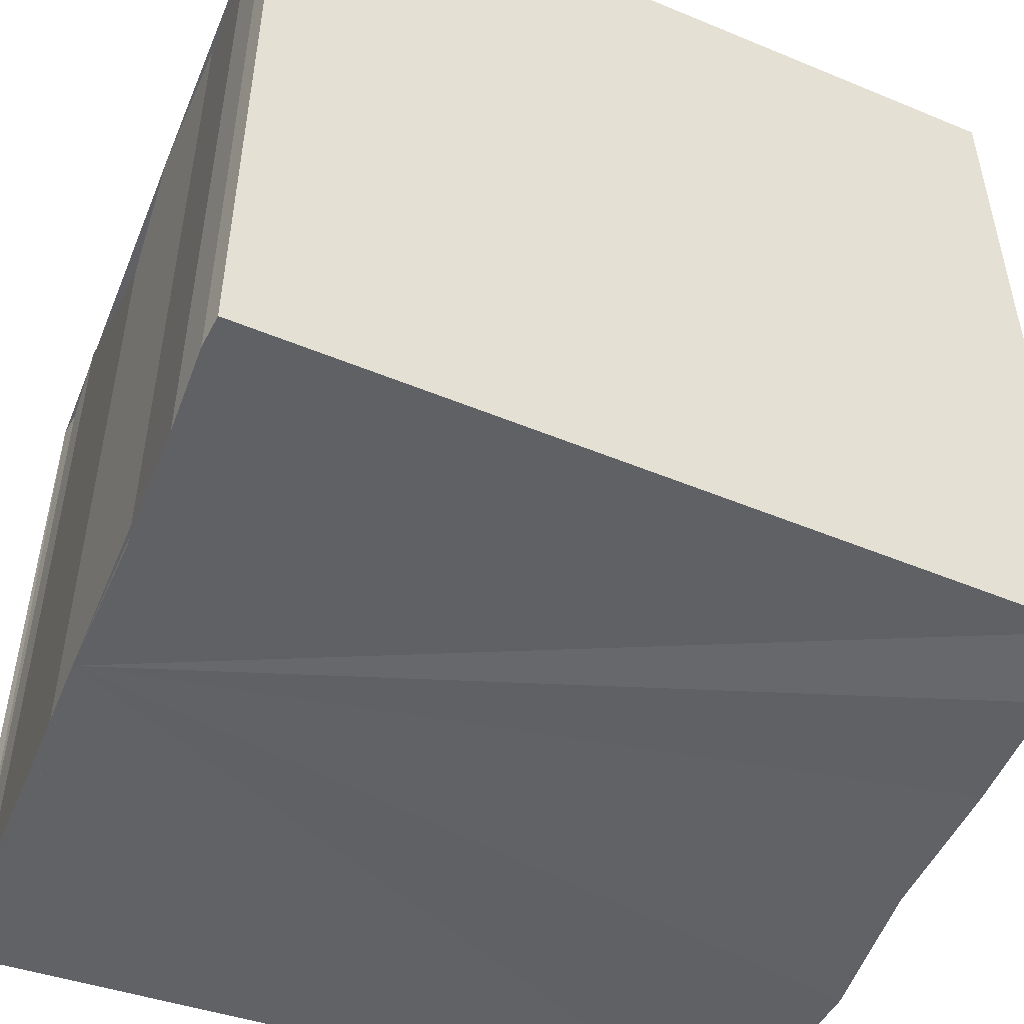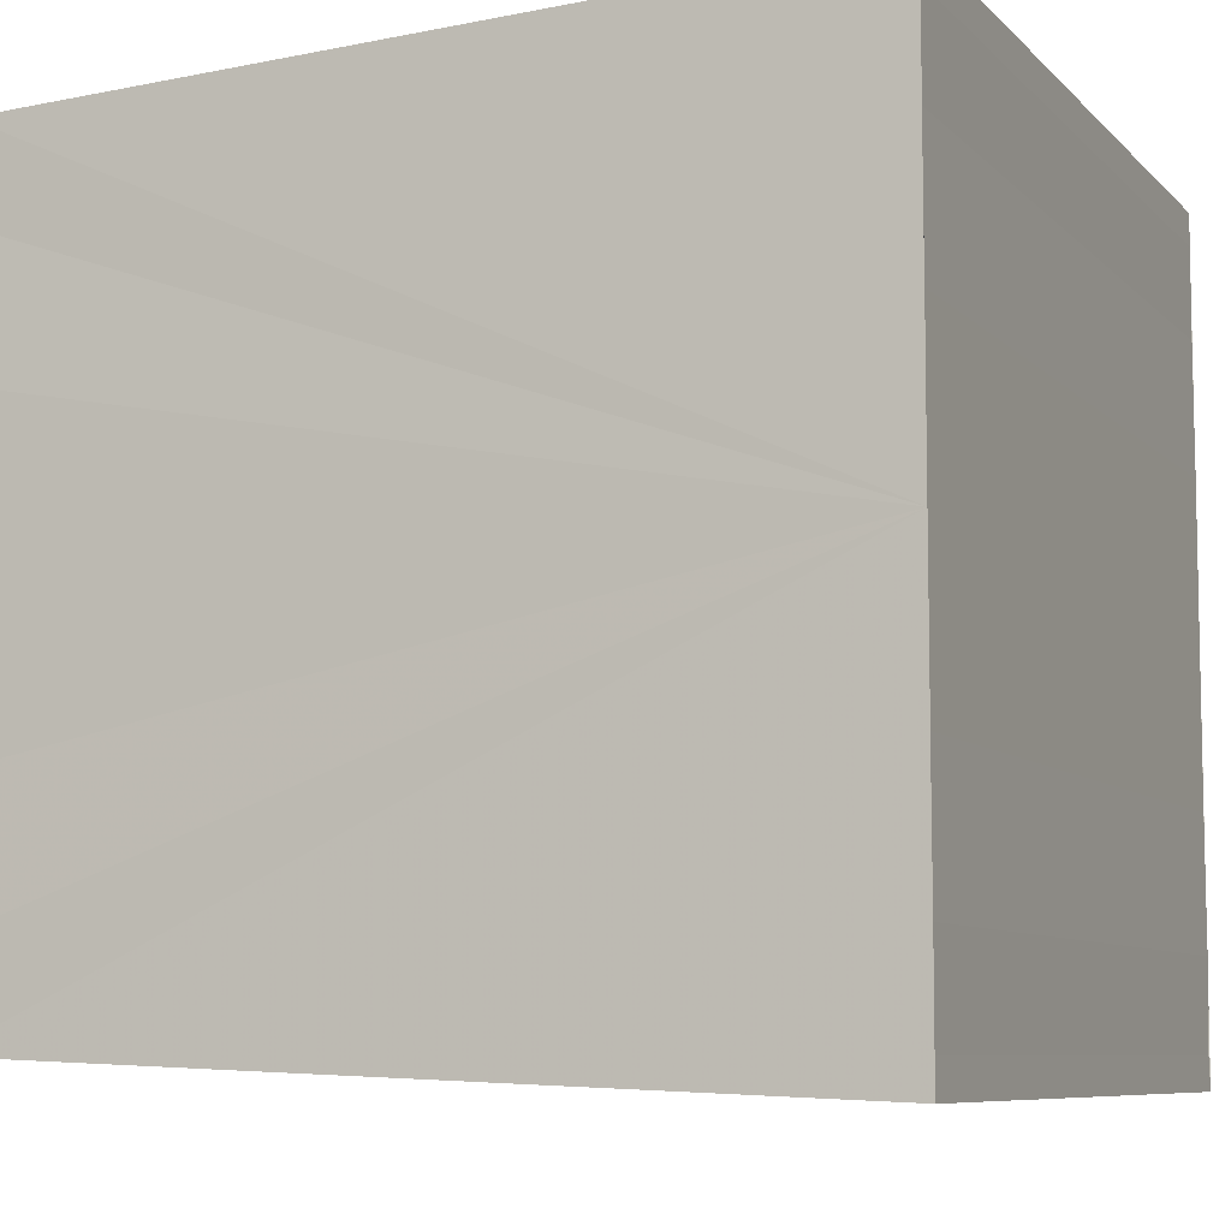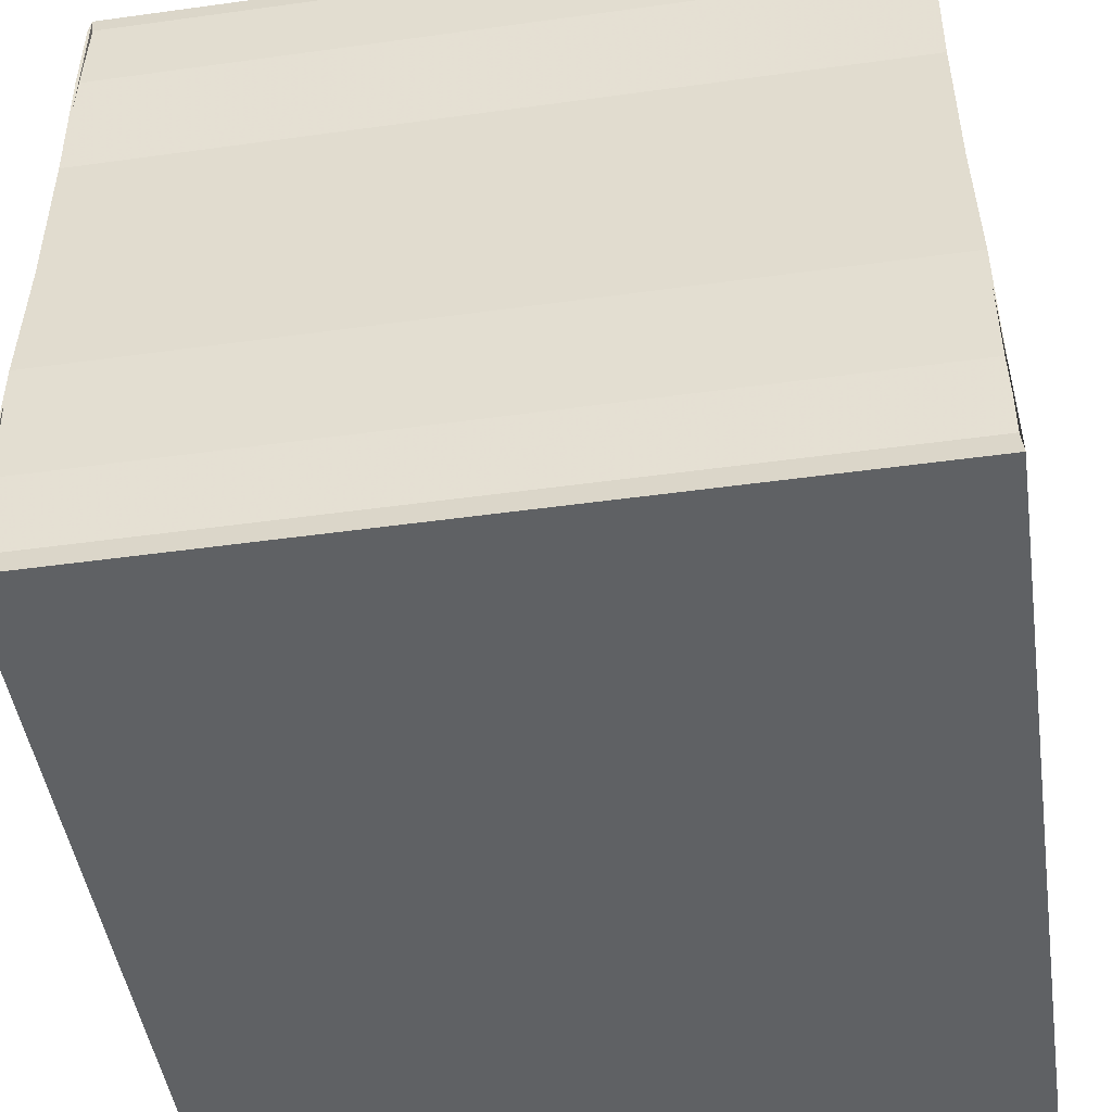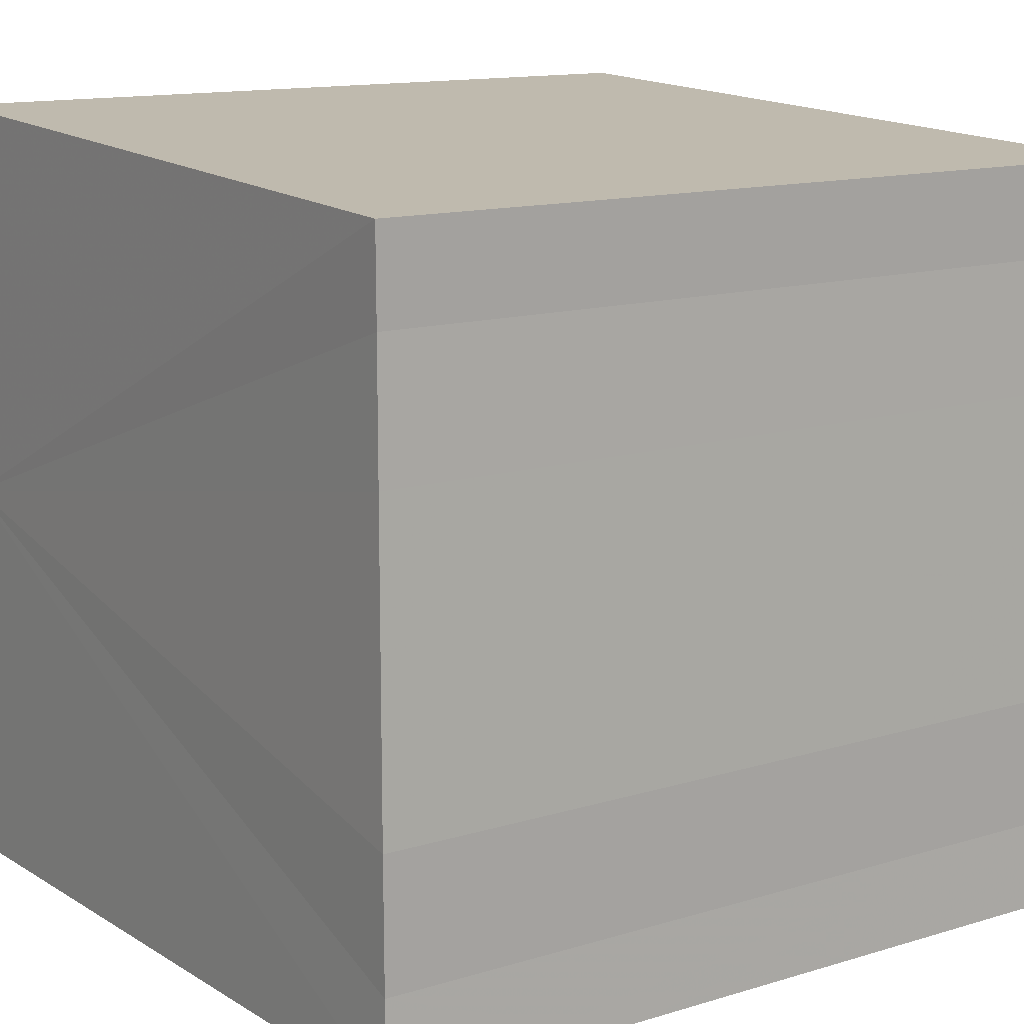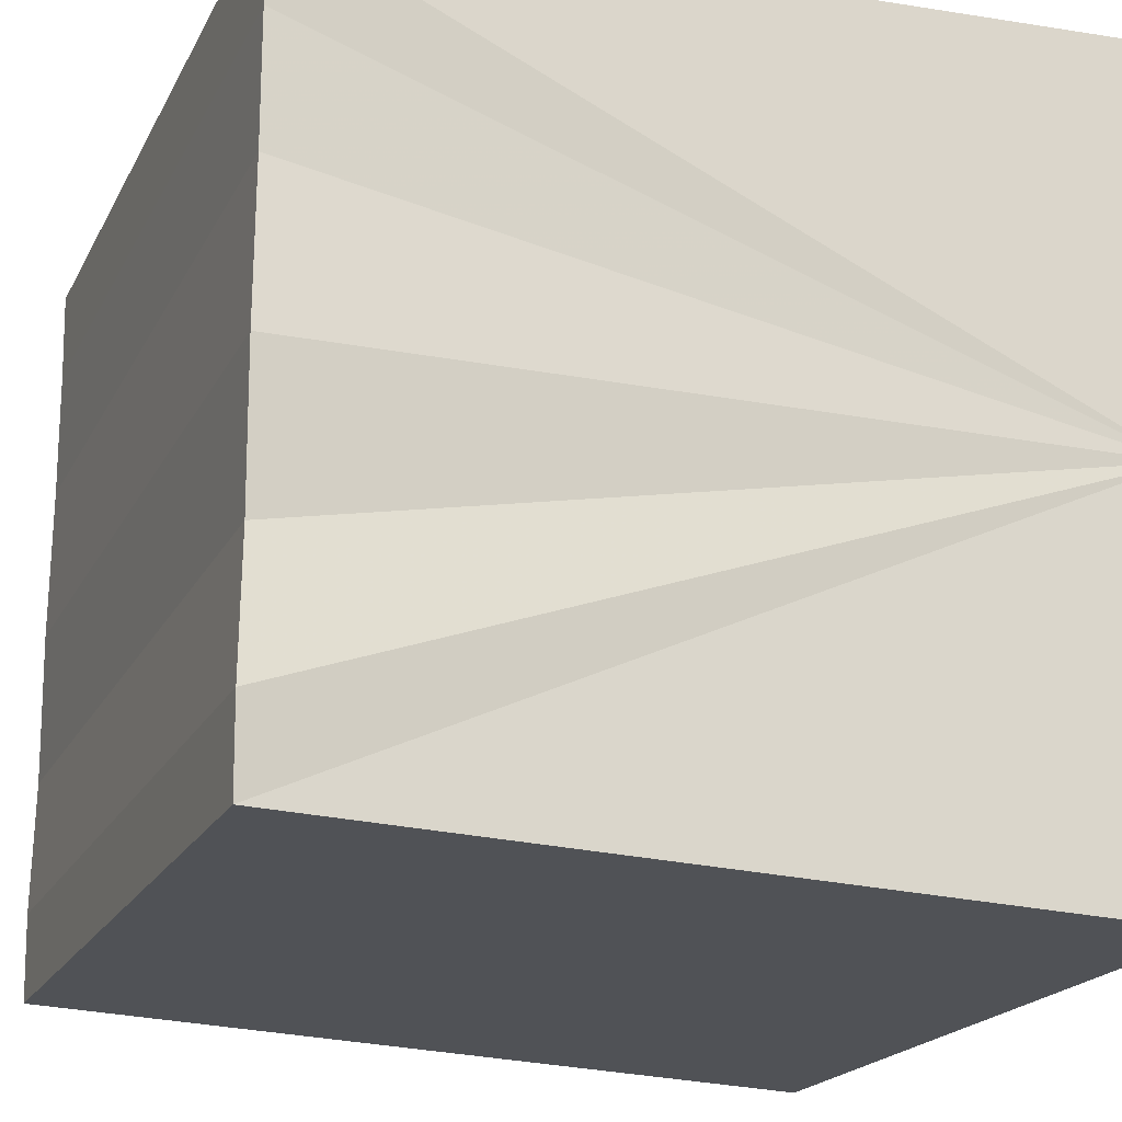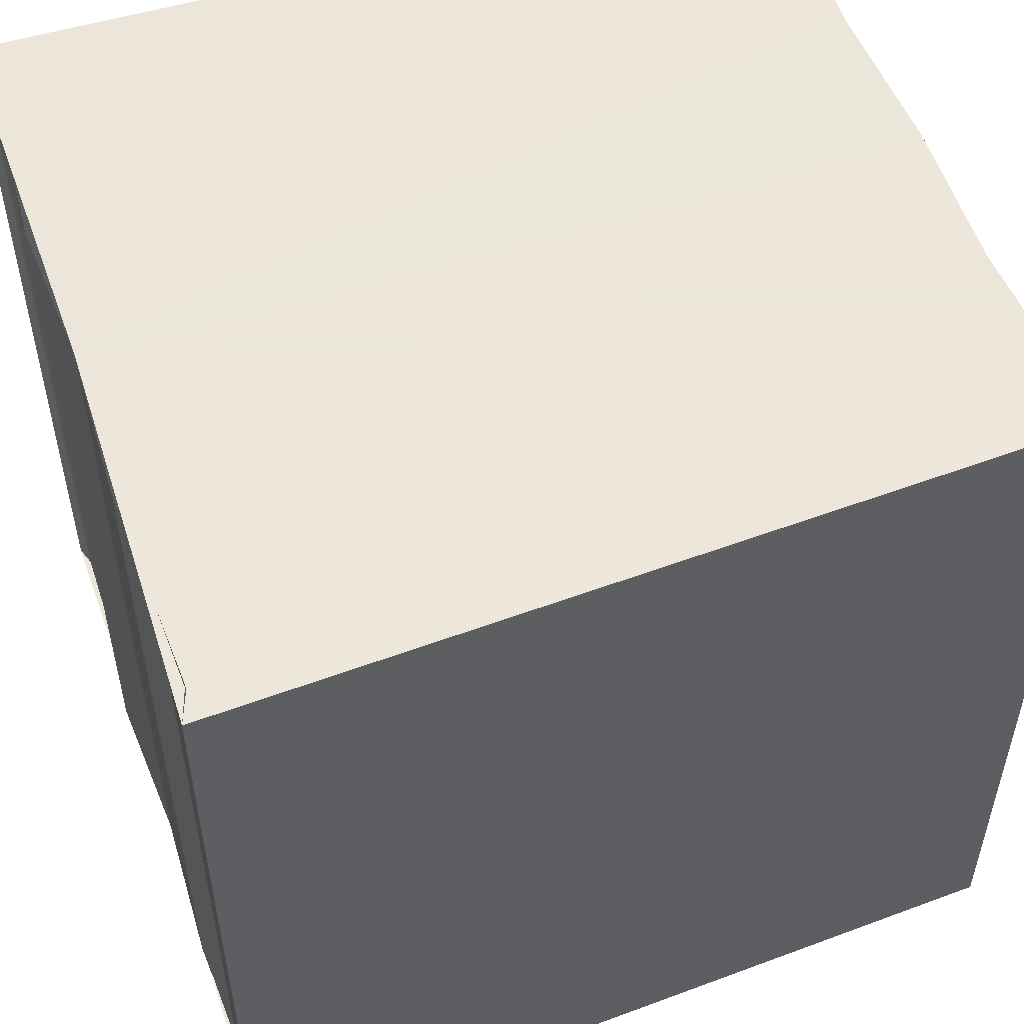
<metadata>
{"format":"obj","ext":"obj","renderer":"f3d","projection":"perspective","resolution":1024,"background":"white","views":[{"elev":-50.1,"azim":-22.0,"up":"+Y"},{"elev":-7.8,"azim":-156.2,"up":"+Z"},{"elev":-48.6,"azim":-81.8,"up":"+Z"},{"elev":13.6,"azim":55.7,"up":"+Z"},{"elev":-19.5,"azim":159.3,"up":"+Z"},{"elev":53.5,"azim":-19.3,"up":"+Y"}]}
</metadata>
<code>
o 6490
v 2212 1879 13.96
v 2212 1879 13.96
v 2212 1879 13.96
v 2212 1879 13.96
v 2212 1879 13.96
v 2212 1879 13.96
v 2212 1879 13.96
v 2212 1879 13.96
v 2212 1879 13.95
v 2212 1879 13.95
v 2212 1879 13.95
v 2212 1879 13.96
v 2212 1879 13.96
v 2212 1879 13.96
v 2212 1879 13.96
v 2212 1879 13.96
v 2212 1879 13.96
v 2212 1879 13.96
v 2212 1879 13.97
v 2212 1879 13.96
v 2212 1879 13.96
v 2212 1879 13.95
v 2212 1879 13.96
v 2212 1879 13.95
v 2212 1879 13.96
v 2212 1879 13.96
v 2212 1879 13.96
v 2212 1879 13.96
v 2212 1879 13.96
v 2212 1879 13.96
v 2212 1879 13.96
v 2212 1879 13.97
v 2212 1879 13.96
v 2212 1879 13.96
v 2212 1879 13.96
v 2212 1879 13.96
v 2212 1879 13.96
v 2212 1879 13.97
v 2212 1879 13.97
v 2212 1879 13.97
v 2212 1879 13.96
v 2212 1879 13.97
v 2212 1879 13.96
v 2212 1879 13.97
v 2212 1879 13.96
v 2212 1879 13.96
v 2212 1879 13.96
v 2212 1879 13.96
v 2212 1879 13.96
v 2212 1879 13.96
v 2212 1879 13.96
v 2212 1879 13.96
v 2212 1879 13.96
v 2212 1879 13.96
v 2212 1879 13.96
v 2212 1879 13.96
v 2212 1879 13.96
v 2212 1879 13.96
v 2212 1879 13.96
v 2212 1879 13.96
v 2212 1879 13.96
v 2212 1879 13.96
v 2212 1879 13.96
v 2212 1879 13.96
v 2212 1879 13.96
v 2212 1879 13.96
v 2212 1879 13.96
v 2212 1879 13.96
f 1 2 3
f 3 2 4
f 2 5 4
f 4 5 6
f 5 7 6
f 6 7 8
f 7 9 8
f 8 10 11
f 3 11 12
f 3 12 13
f 3 13 14
f 3 14 15
f 3 15 16
f 3 16 17
f 3 17 18
f 3 18 19
f 20 1 3
f 1 21 10
f 22 21 23
f 24 25 22
f 1 26 21
f 1 27 26
f 1 28 27
f 1 29 28
f 1 30 29
f 1 31 30
f 1 32 31
f 33 1 20
f 34 33 20
f 35 33 34
f 36 35 34
f 37 35 36
f 38 37 36
f 39 37 40
f 41 32 42
f 43 44 41
f 45 31 46
f 47 48 45
f 49 50 47
f 51 52 49
f 53 54 51
f 55 56 53
f 57 58 55
f 58 59 60
f 59 61 62
f 61 63 64
f 63 65 66
f 65 67 68

</code>
